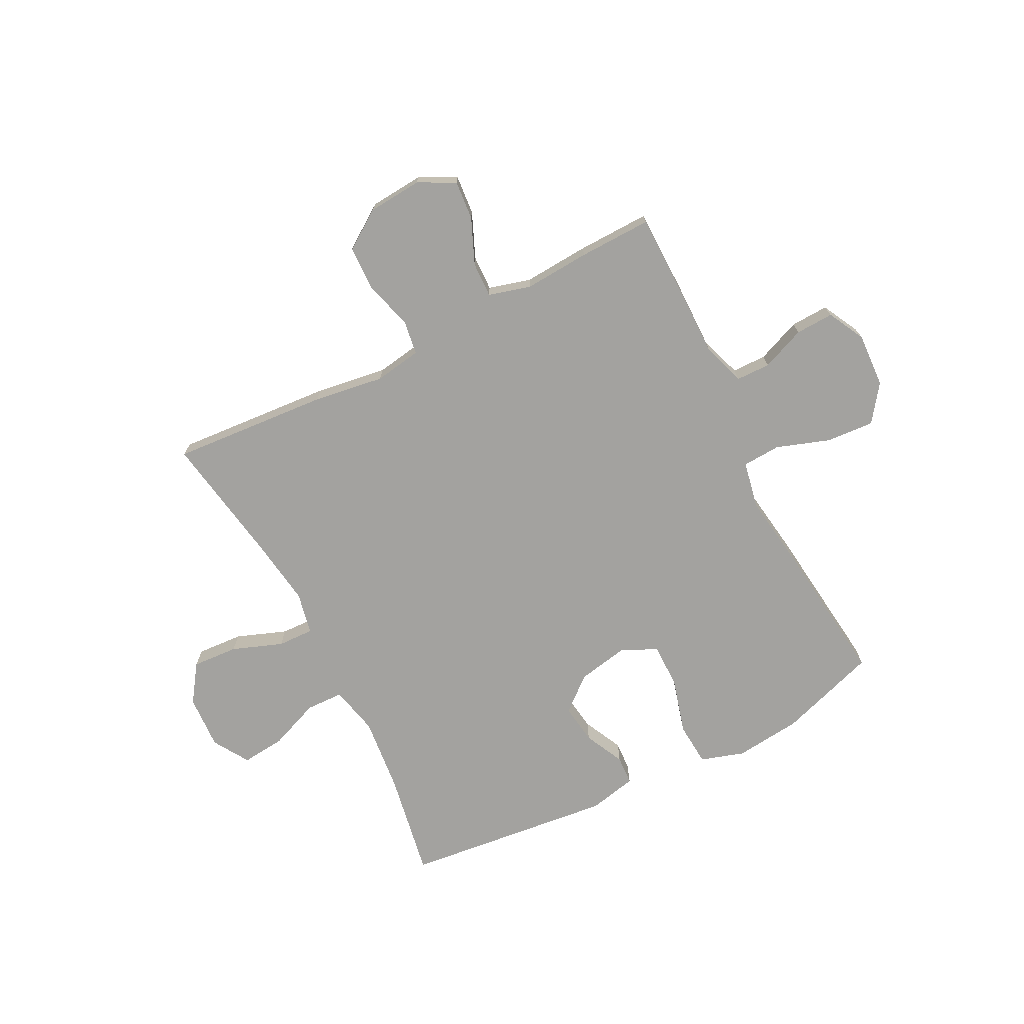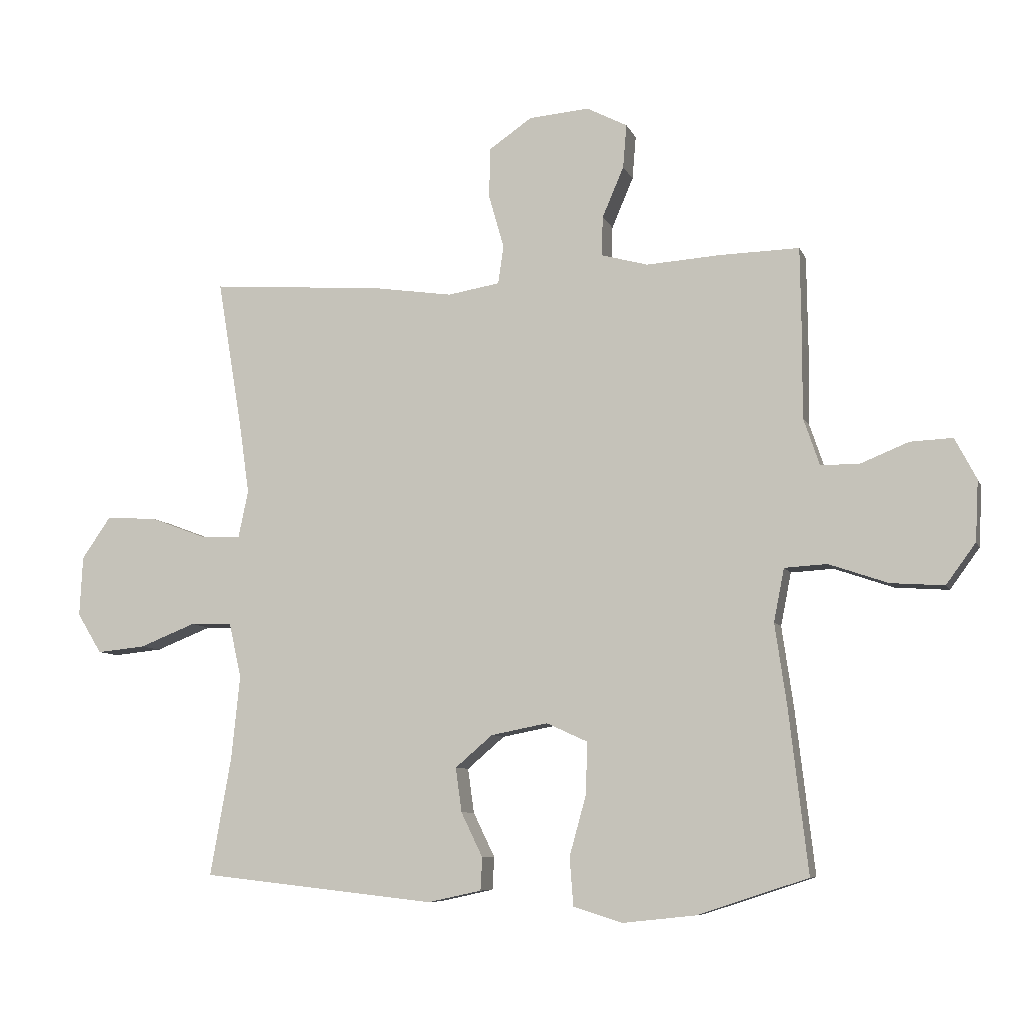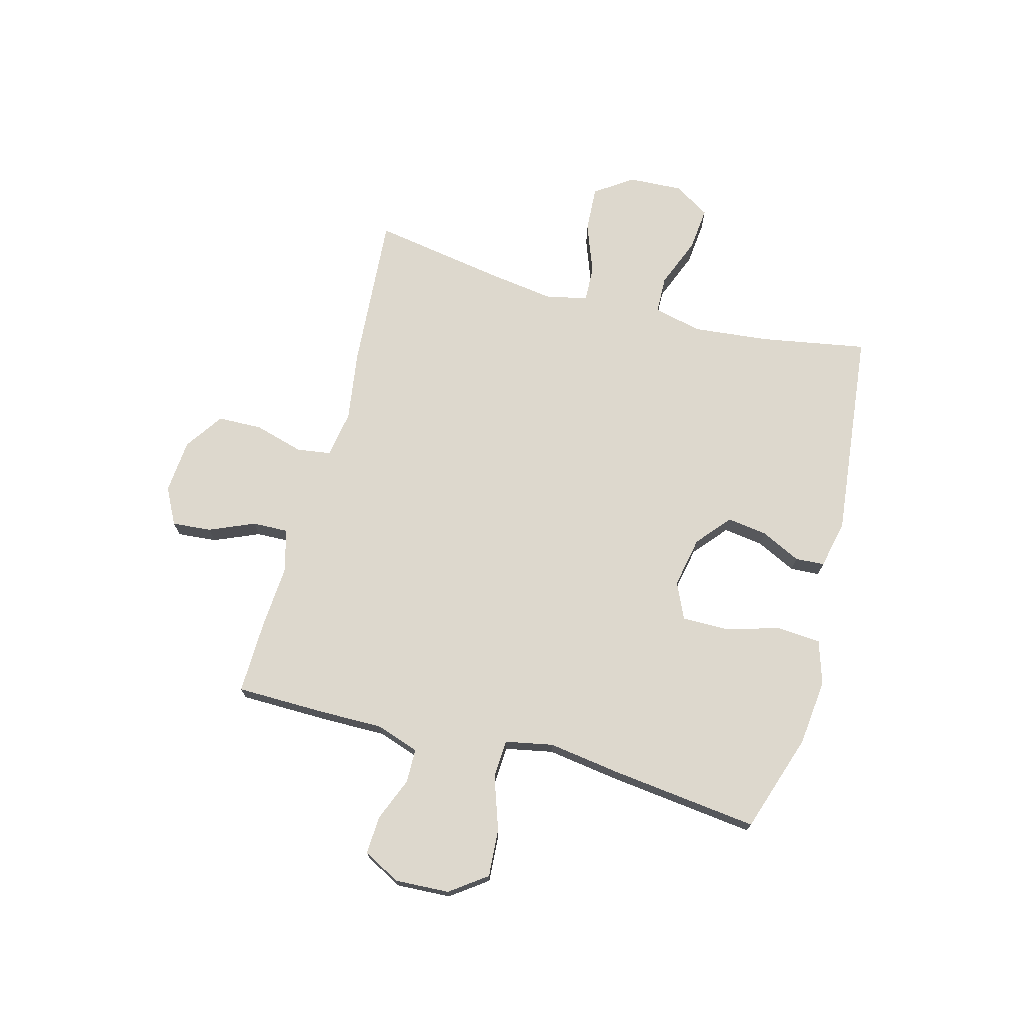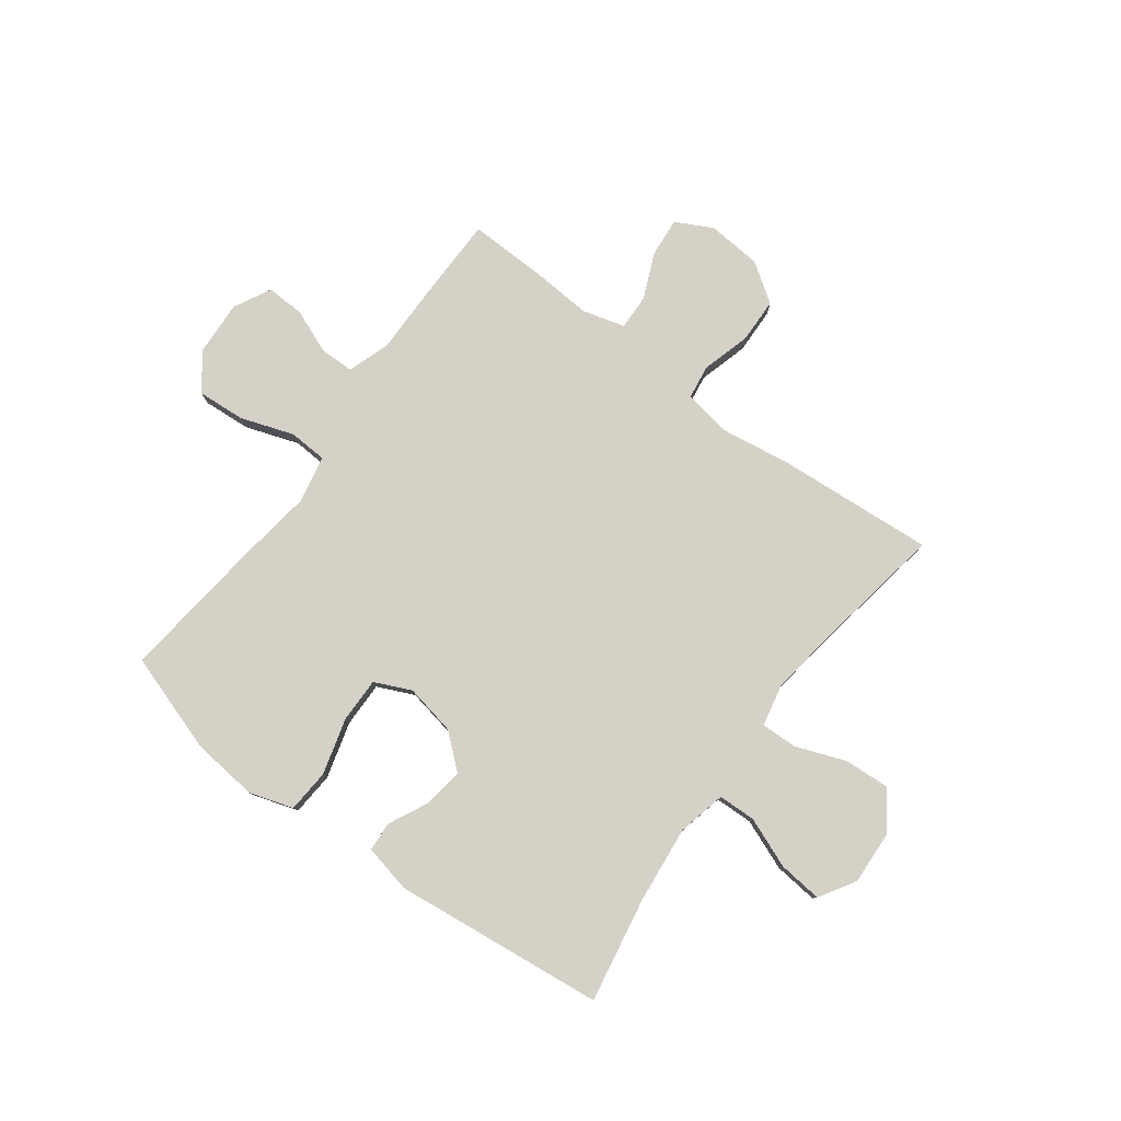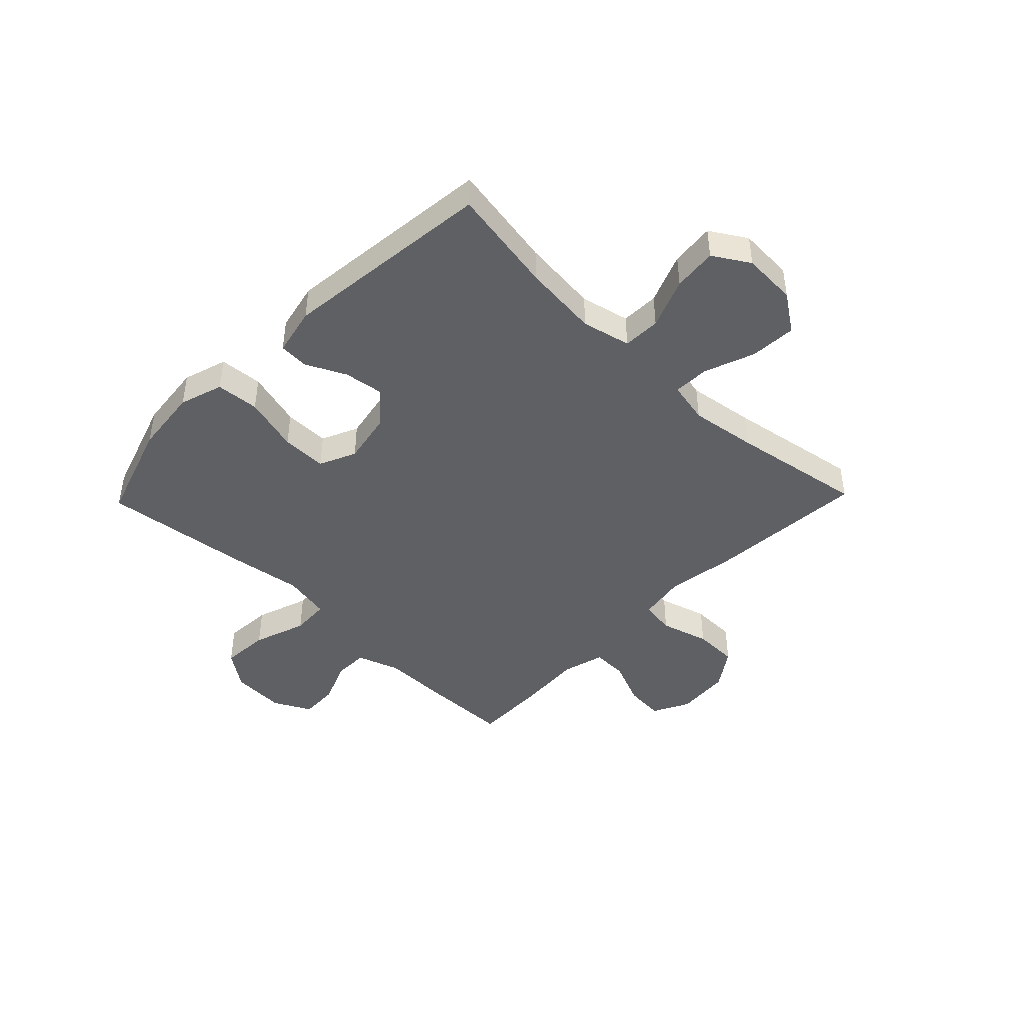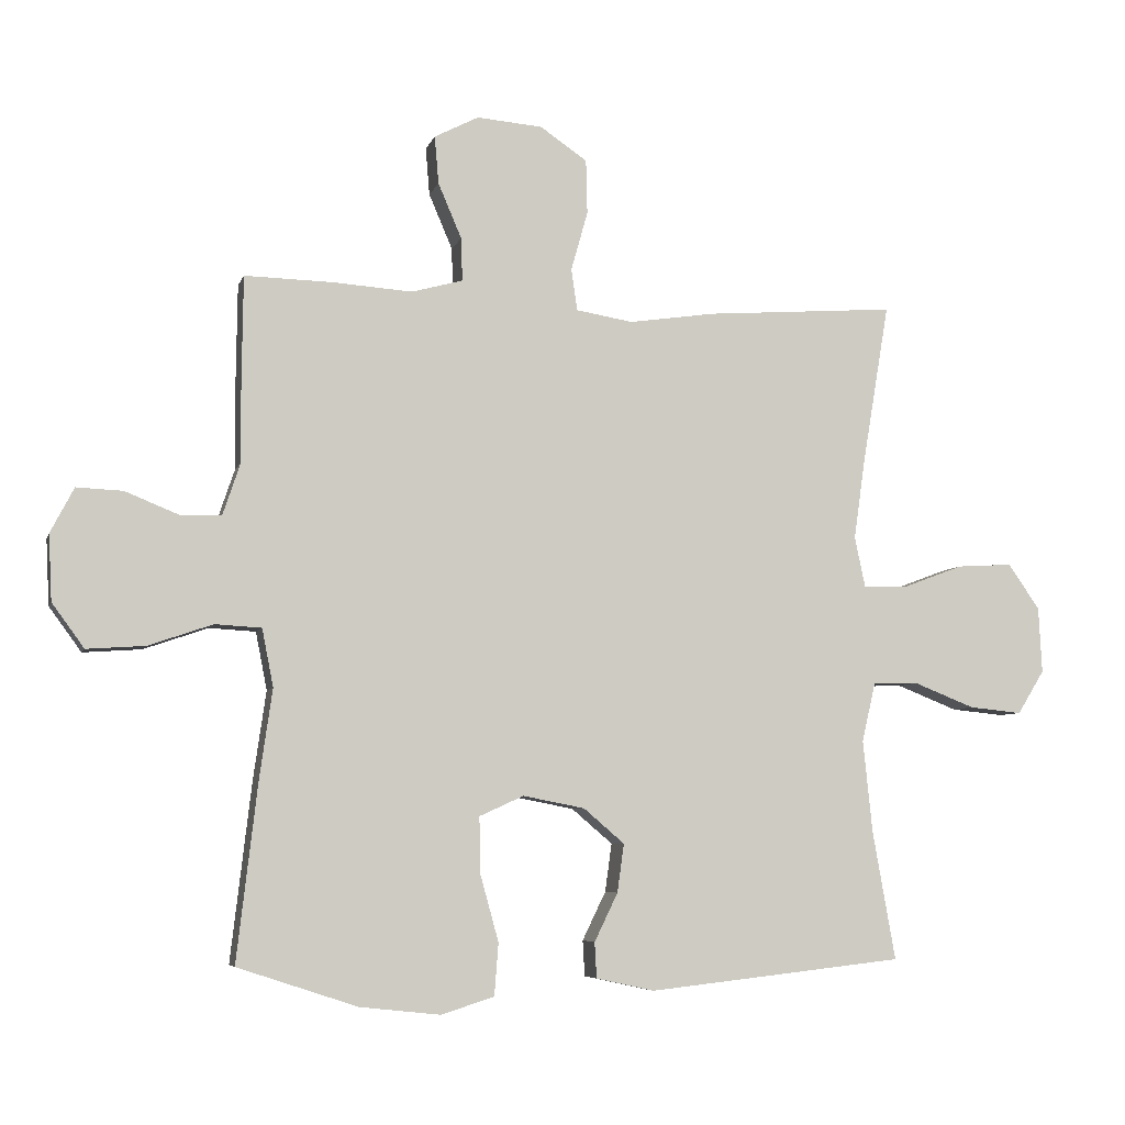
<metadata>
{"format":"obj","ext":"obj","renderer":"f3d","projection":"perspective","resolution":1024,"background":"white","views":[{"elev":-72.4,"azim":27.0,"up":"+Y"},{"elev":-7.8,"azim":15.6,"up":"+Z"},{"elev":72.2,"azim":105.0,"up":"+Y"},{"elev":79.7,"azim":-143.5,"up":"+Y"},{"elev":-44.3,"azim":-134.0,"up":"+Y"},{"elev":-6.1,"azim":165.9,"up":"+Z"}]}
</metadata>
<code>
v 0.5 0.07 -0.5
v 0.321 0.07 -0.559
v 0.201 0.07 -0.572
v 0.122 0.07 -0.547
v 0.116 0.07 -0.469
v 0.144 0.07 -0.368
v 0.145 0.07 -0.286
v 0.079 0.07 -0.256
v -0.013 0.07 -0.274
v -0.074 0.07 -0.326
v -0.064 0.07 -0.398
v -0.029 0.07 -0.47
v -0.032 0.07 -0.523
v -0.119 0.07 -0.542
v -0.5 0.07 -0.5
v -0.466 0.07 -0.308
v -0.452 0.07 -0.171
v -0.472 0.07 -0.083
v -0.54 0.07 -0.081
v -0.631 0.07 -0.117
v -0.71 0.07 -0.125
v -0.75 0.07 -0.06
v -0.745 0.07 0.038
v -0.698 0.07 0.106
v -0.615 0.07 0.101
v -0.524 0.07 0.067
v -0.459 0.07 0.065
v -0.443 0.07 0.141
v -0.46 0.07 0.261
v -0.5 0.07 0.5
v -0.216 0.07 0.479
v -0.088 0.07 0.46
v -0.003 0.07 0.474
v 0.006 0.07 0.536
v -0.019 0.07 0.624
v -0.017 0.07 0.705
v 0.053 0.07 0.753
v 0.151 0.07 0.761
v 0.217 0.07 0.727
v 0.211 0.07 0.656
v 0.176 0.07 0.574
v 0.174 0.07 0.51
v 0.25 0.07 0.489
v 0.369 0.07 0.497
v 0.5 0.07 0.5
v 0.502 0.07 0.343
v 0.501 0.07 0.223
v 0.527 0.07 0.146
v 0.589 0.07 0.145
v 0.668 0.07 0.177
v 0.737 0.07 0.18
v 0.772 0.07 0.113
v 0.767 0.07 0.015
v 0.719 0.07 -0.051
v 0.632 0.07 -0.045
v 0.536 0.07 -0.012
v 0.467 0.07 -0.016
v 0.45 0.07 -0.102
v 0.469 0.07 -0.234
v 0.5 0 -0.5
v 0.321 0 -0.559
v 0.201 0 -0.572
v 0.122 0 -0.547
v 0.116 0 -0.469
v 0.144 0 -0.368
v 0.145 0 -0.286
v 0.079 0 -0.256
v -0.013 0 -0.274
v -0.074 0 -0.326
v -0.064 0 -0.398
v -0.029 0 -0.47
v -0.032 0 -0.523
v -0.119 0 -0.542
v -0.5 0 -0.5
v -0.466 0 -0.308
v -0.452 0 -0.171
v -0.472 0 -0.083
v -0.54 0 -0.081
v -0.631 0 -0.117
v -0.71 0 -0.125
v -0.75 0 -0.06
v -0.745 0 0.038
v -0.698 0 0.106
v -0.615 0 0.101
v -0.524 0 0.067
v -0.459 0 0.065
v -0.443 0 0.141
v -0.46 0 0.261
v -0.5 0 0.5
v -0.216 0 0.479
v -0.088 0 0.46
v -0.003 0 0.474
v 0.006 0 0.536
v -0.019 0 0.624
v -0.017 0 0.705
v 0.053 0 0.753
v 0.151 0 0.761
v 0.217 0 0.727
v 0.211 0 0.656
v 0.176 0 0.574
v 0.174 0 0.51
v 0.25 0 0.489
v 0.369 0 0.497
v 0.5 0 0.5
v 0.502 0 0.343
v 0.501 0 0.223
v 0.527 0 0.146
v 0.589 0 0.145
v 0.668 0 0.177
v 0.737 0 0.18
v 0.772 0 0.113
v 0.767 0 0.015
v 0.719 0 -0.051
v 0.632 0 -0.045
v 0.536 0 -0.012
v 0.467 0 -0.016
v 0.45 0 -0.102
v 0.469 0 -0.234
f 58 59 1 2
f 57 58 2 3
f 53 54 55 56
f 53 56 57
f 52 53 57
f 49 50 51 52
f 48 49 52 57
f 47 48 57 3
f 43 44 45 46
f 42 43 46 47
f 38 39 40 41
f 38 41 42
f 37 38 42
f 34 35 36 37
f 33 34 37 42
f 29 30 31 32
f 28 29 32 33
f 27 28 33 42
f 23 24 25 26
f 23 26 27
f 22 23 27
f 19 20 21 22
f 18 19 22 27
f 17 18 27 42
f 13 14 15 16
f 11 12 13 16
f 10 11 16 17
f 9 10 17 42
f 3 4 5 6
f 3 6 7
f 47 3 7
f 8 9 42 47
f 7 8 47
f 61 60 118 117
f 62 61 117 116
f 115 114 113 112
f 116 115 112
f 116 112 111
f 111 110 109 108
f 116 111 108 107
f 62 116 107 106
f 105 104 103 102
f 106 105 102 101
f 100 99 98 97
f 101 100 97
f 101 97 96
f 96 95 94 93
f 101 96 93 92
f 91 90 89 88
f 92 91 88 87
f 101 92 87 86
f 85 84 83 82
f 86 85 82
f 86 82 81
f 81 80 79 78
f 86 81 78 77
f 101 86 77 76
f 75 74 73 72
f 75 72 71 70
f 76 75 70 69
f 101 76 69 68
f 65 64 63 62
f 66 65 62
f 66 62 106
f 106 101 68 67
f 106 67 66
f 1 60 61 2
f 2 61 62 3
f 3 62 63 4
f 4 63 64 5
f 5 64 65 6
f 6 65 66 7
f 7 66 67 8
f 8 67 68 9
f 9 68 69 10
f 10 69 70 11
f 11 70 71 12
f 12 71 72 13
f 13 72 73 14
f 14 73 74 15
f 15 74 75 16
f 16 75 76 17
f 17 76 77 18
f 18 77 78 19
f 19 78 79 20
f 20 79 80 21
f 21 80 81 22
f 22 81 82 23
f 23 82 83 24
f 24 83 84 25
f 25 84 85 26
f 26 85 86 27
f 27 86 87 28
f 28 87 88 29
f 29 88 89 30
f 30 89 90 31
f 31 90 91 32
f 32 91 92 33
f 33 92 93 34
f 34 93 94 35
f 35 94 95 36
f 36 95 96 37
f 37 96 97 38
f 38 97 98 39
f 39 98 99 40
f 40 99 100 41
f 41 100 101 42
f 42 101 102 43
f 43 102 103 44
f 44 103 104 45
f 45 104 105 46
f 46 105 106 47
f 47 106 107 48
f 48 107 108 49
f 49 108 109 50
f 50 109 110 51
f 51 110 111 52
f 52 111 112 53
f 53 112 113 54
f 54 113 114 55
f 55 114 115 56
f 56 115 116 57
f 57 116 117 58
f 58 117 118 59
f 59 118 60 1

</code>
